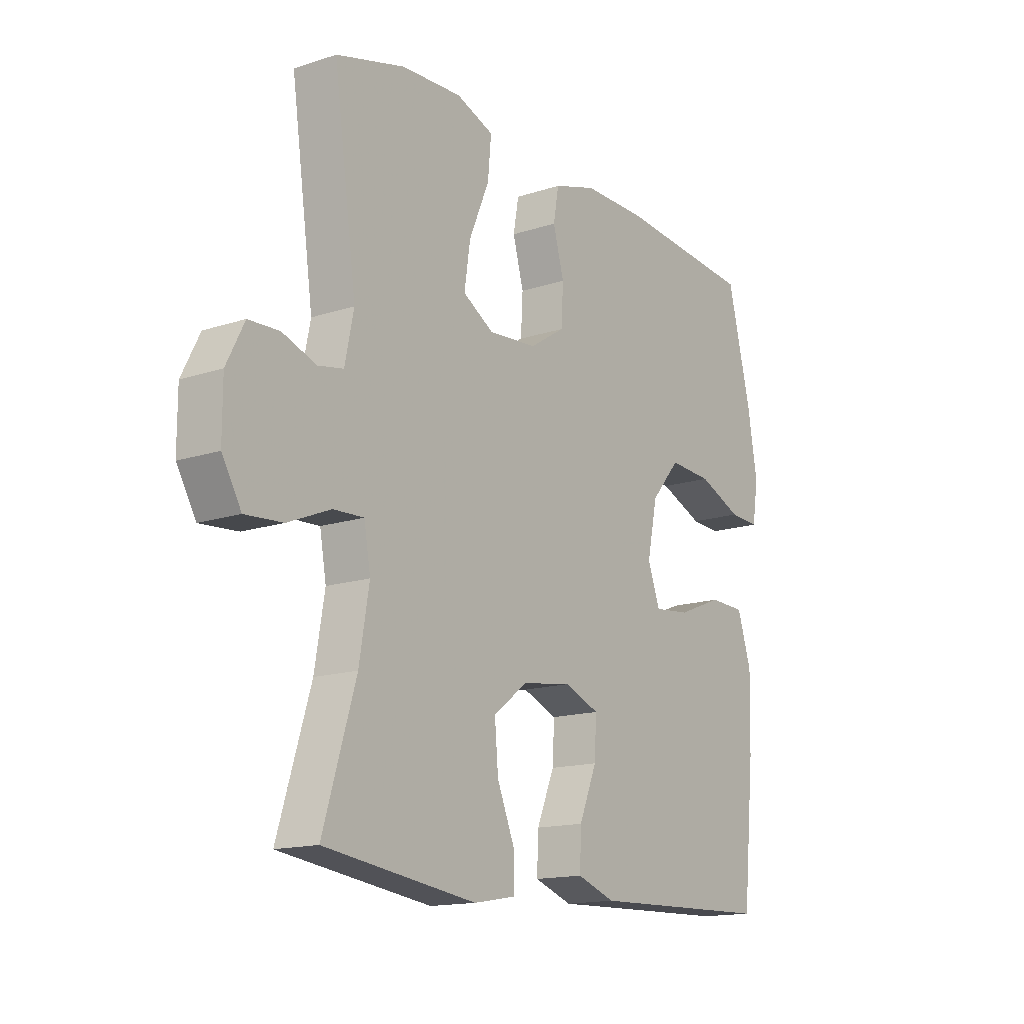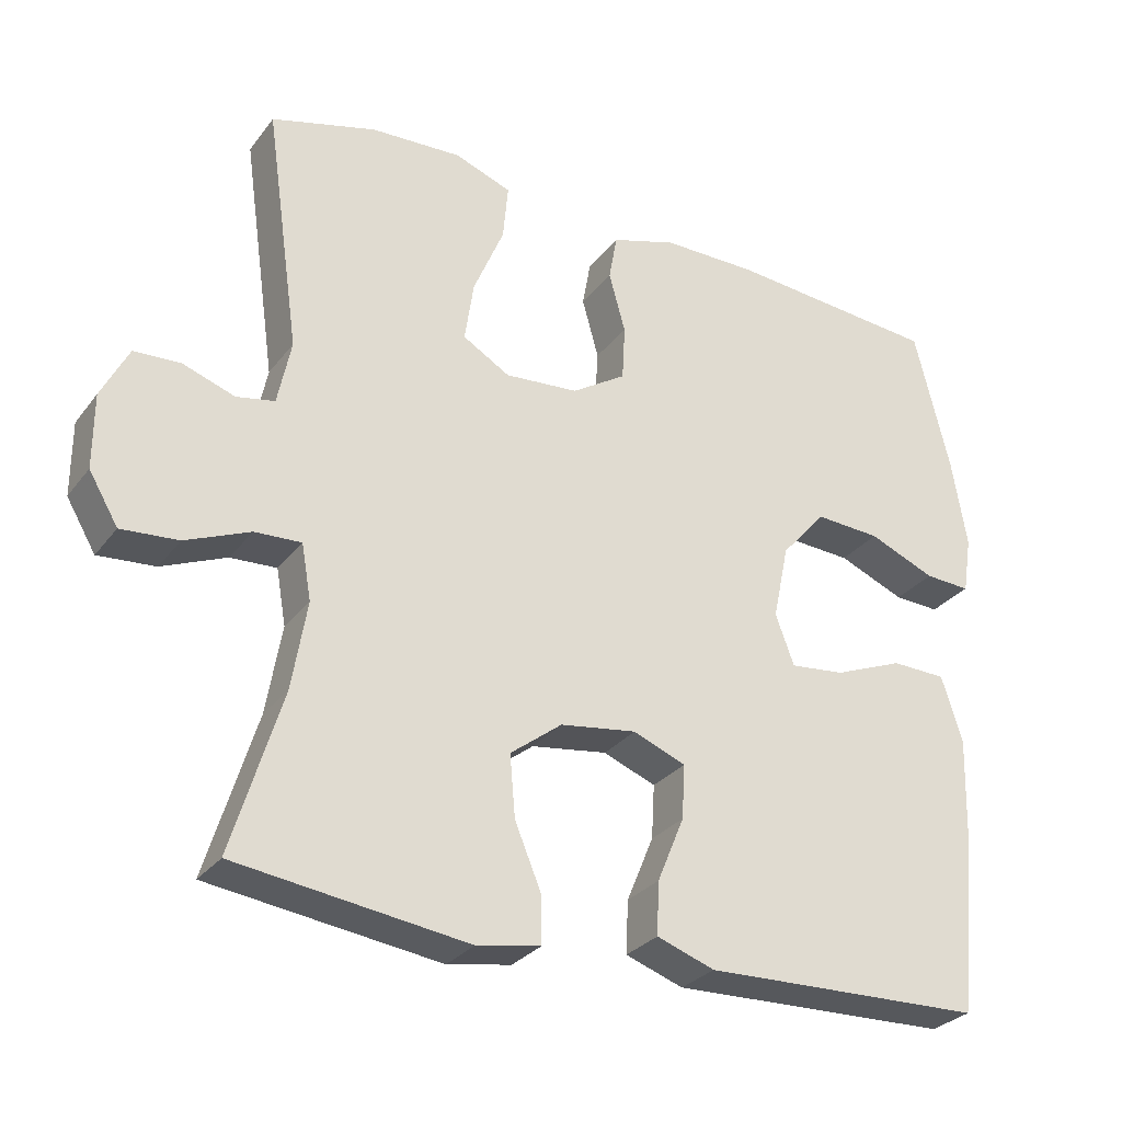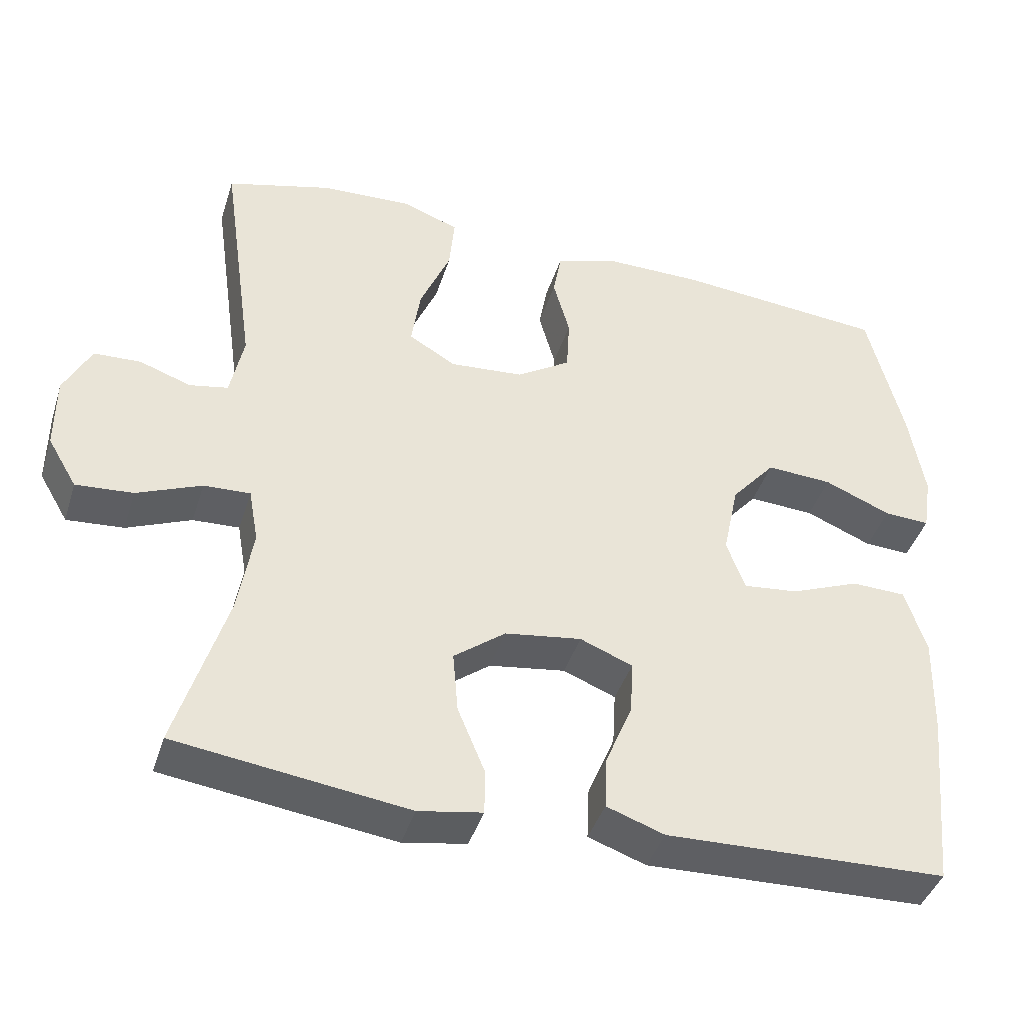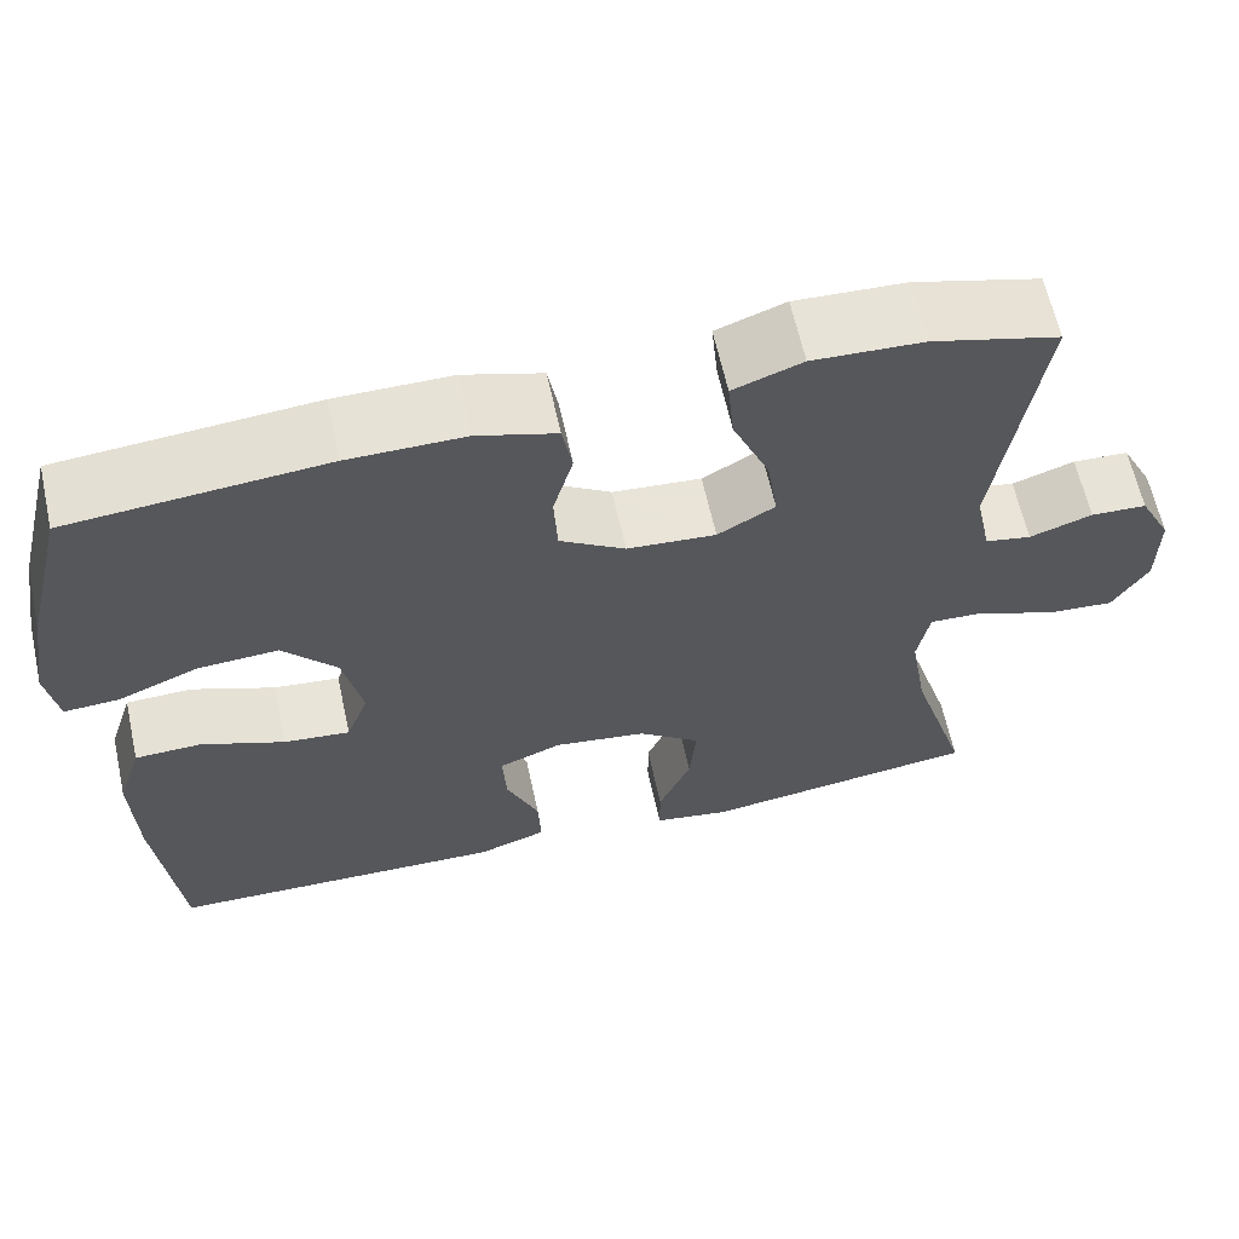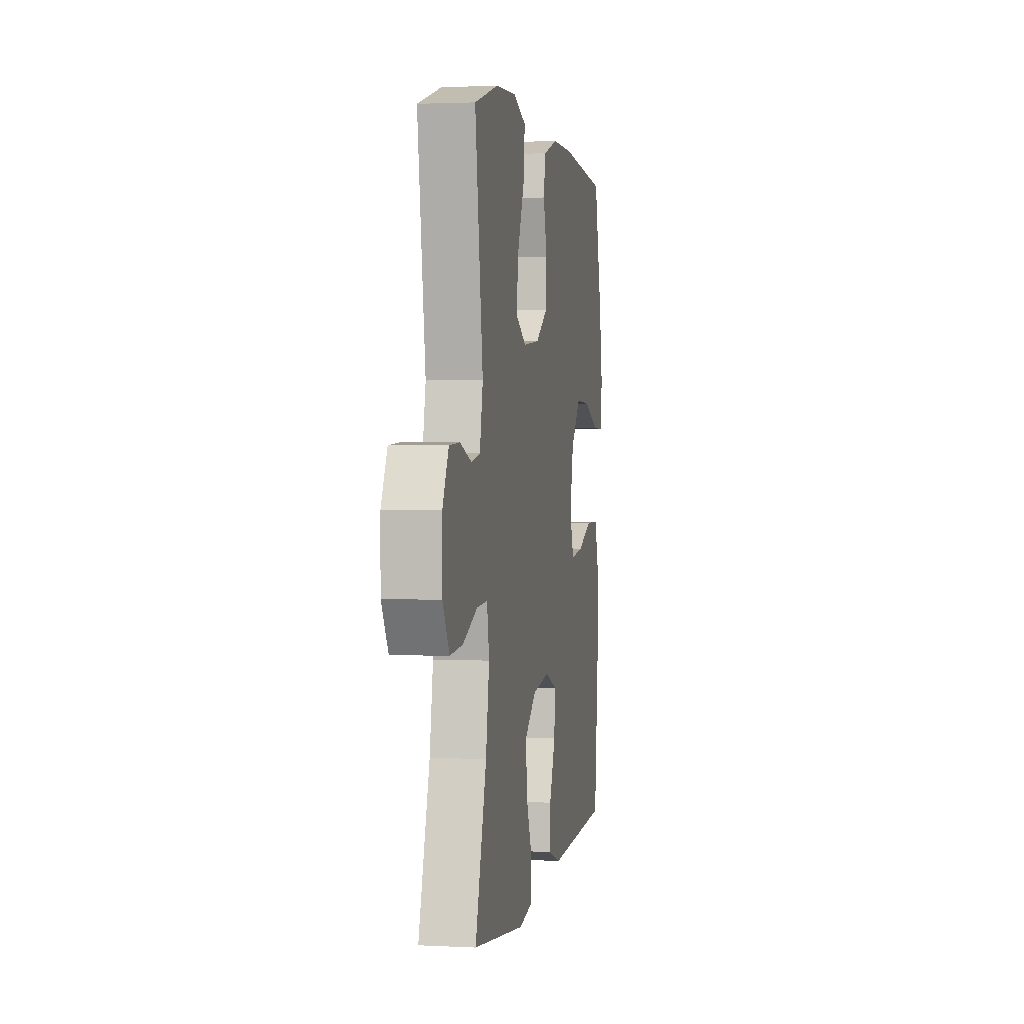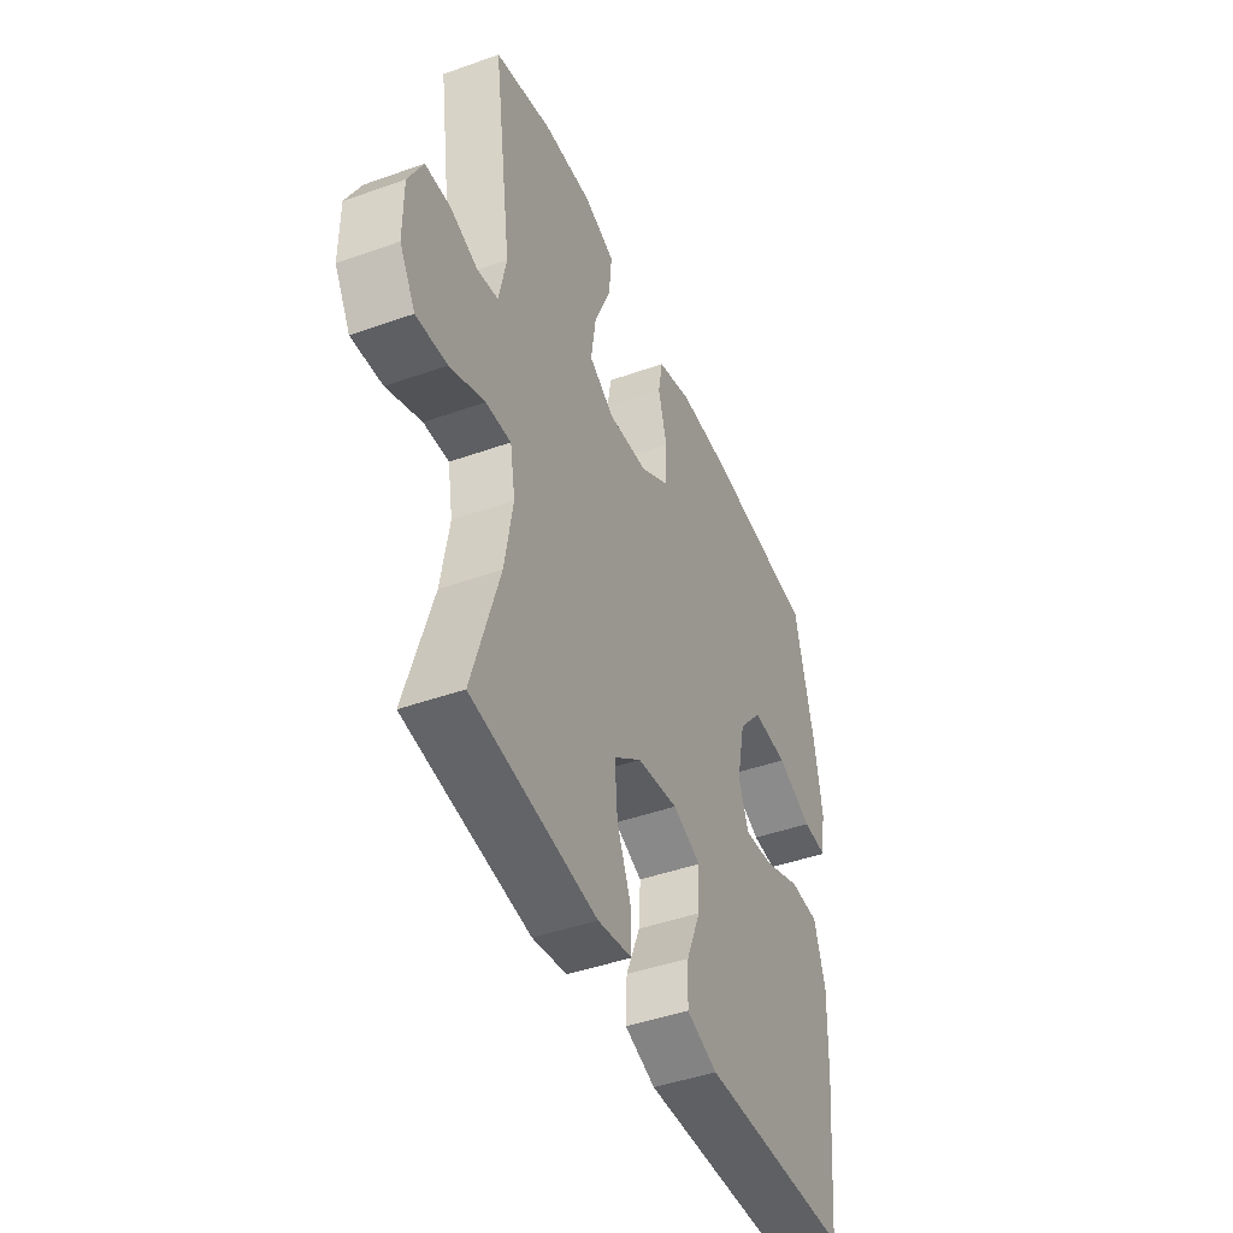
<metadata>
{"format":"obj","ext":"obj","renderer":"f3d","projection":"perspective","resolution":1024,"background":"white","views":[{"elev":-15.2,"azim":-55.0,"up":"+Z"},{"elev":-29.1,"azim":-29.9,"up":"+Z"},{"elev":-41.9,"azim":-17.1,"up":"+Z"},{"elev":63.2,"azim":167.6,"up":"+Z"},{"elev":2.2,"azim":-79.8,"up":"+Z"},{"elev":-44.4,"azim":-67.4,"up":"+Z"}]}
</metadata>
<code>
v -0.5 0.07 0.5
v -0.36 0.07 0.539
v -0.238 0.07 0.545
v -0.162 0.07 0.517
v -0.169 0.07 0.442
v -0.21 0.07 0.345
v -0.222 0.07 0.264
v -0.159 0.07 0.227
v -0.061 0.07 0.235
v 0.011 0.07 0.281
v 0.015 0.07 0.355
v -0.007 0.07 0.435
v 0.004 0.07 0.497
v 0.091 0.07 0.524
v 0.219 0.07 0.524
v 0.5 0.07 0.5
v 0.547 0.07 0.309
v 0.567 0.07 0.189
v 0.555 0.07 0.113
v 0.494 0.07 0.116
v 0.405 0.07 0.153
v 0.317 0.07 0.158
v 0.258 0.07 0.089
v 0.237 0.07 -0.011
v 0.262 0.07 -0.078
v 0.335 0.07 -0.07
v 0.427 0.07 -0.033
v 0.5 0.07 -0.035
v 0.528 0.07 -0.123
v 0.524 0.07 -0.259
v 0.5 0.07 -0.5
v 0.247 0.07 -0.508
v 0.125 0.07 -0.512
v 0.048 0.07 -0.485
v 0.051 0.07 -0.415
v 0.087 0.07 -0.328
v 0.091 0.07 -0.256
v 0.021 0.07 -0.228
v -0.081 0.07 -0.243
v -0.15 0.07 -0.296
v -0.143 0.07 -0.378
v -0.107 0.07 -0.465
v -0.107 0.07 -0.526
v -0.192 0.07 -0.541
v -0.5 0.07 -0.5
v -0.434 0.07 -0.284
v -0.414 0.07 -0.166
v -0.427 0.07 -0.092
v -0.489 0.07 -0.095
v -0.575 0.07 -0.131
v -0.651 0.07 -0.137
v -0.69 0.07 -0.071
v -0.69 0.07 0.028
v -0.654 0.07 0.099
v -0.592 0.07 0.102
v -0.523 0.07 0.078
v -0.472 0.07 0.088
v -0.454 0.07 0.175
v -0.5 0 0.5
v -0.36 0 0.539
v -0.238 0 0.545
v -0.162 0 0.517
v -0.169 0 0.442
v -0.21 0 0.345
v -0.222 0 0.264
v -0.159 0 0.227
v -0.061 0 0.235
v 0.011 0 0.281
v 0.015 0 0.355
v -0.007 0 0.435
v 0.004 0 0.497
v 0.091 0 0.524
v 0.219 0 0.524
v 0.5 0 0.5
v 0.547 0 0.309
v 0.567 0 0.189
v 0.555 0 0.113
v 0.494 0 0.116
v 0.405 0 0.153
v 0.317 0 0.158
v 0.258 0 0.089
v 0.237 0 -0.011
v 0.262 0 -0.078
v 0.335 0 -0.07
v 0.427 0 -0.033
v 0.5 0 -0.035
v 0.528 0 -0.123
v 0.524 0 -0.259
v 0.5 0 -0.5
v 0.247 0 -0.508
v 0.125 0 -0.512
v 0.048 0 -0.485
v 0.051 0 -0.415
v 0.087 0 -0.328
v 0.091 0 -0.256
v 0.021 0 -0.228
v -0.081 0 -0.243
v -0.15 0 -0.296
v -0.143 0 -0.378
v -0.107 0 -0.465
v -0.107 0 -0.526
v -0.192 0 -0.541
v -0.5 0 -0.5
v -0.434 0 -0.284
v -0.414 0 -0.166
v -0.427 0 -0.092
v -0.489 0 -0.095
v -0.575 0 -0.131
v -0.651 0 -0.137
v -0.69 0 -0.071
v -0.69 0 0.028
v -0.654 0 0.099
v -0.592 0 0.102
v -0.523 0 0.078
v -0.472 0 0.088
v -0.454 0 0.175
f 53 54 55 56
f 53 56 57
f 52 53 57
f 49 50 51 52
f 48 49 52 57
f 43 44 45 46
f 41 42 43 46
f 40 41 46 47
f 39 40 47 48
f 33 34 35 36
f 32 33 36 37
f 31 32 37
f 30 31 37
f 29 30 37 38
f 26 27 28 29
f 25 26 29 38
f 18 19 20 21
f 18 21 22
f 17 18 22
f 16 17 22
f 15 16 22 23
f 11 12 13 14
f 10 11 14 15
f 3 4 5 6
f 3 6 7
f 58 1 2 3
f 58 3 7
f 57 58 7 8
f 48 57 8 9
f 39 48 9 10
f 24 25 38 39
f 23 24 39
f 10 15 23 39
f 114 113 112 111
f 115 114 111
f 115 111 110
f 110 109 108 107
f 115 110 107 106
f 104 103 102 101
f 104 101 100 99
f 105 104 99 98
f 106 105 98 97
f 94 93 92 91
f 95 94 91 90
f 95 90 89
f 95 89 88
f 96 95 88 87
f 87 86 85 84
f 96 87 84 83
f 79 78 77 76
f 80 79 76
f 80 76 75
f 80 75 74
f 81 80 74 73
f 72 71 70 69
f 73 72 69 68
f 64 63 62 61
f 65 64 61
f 61 60 59 116
f 65 61 116
f 66 65 116 115
f 67 66 115 106
f 68 67 106 97
f 97 96 83 82
f 97 82 81
f 97 81 73 68
f 1 59 60 2
f 2 60 61 3
f 3 61 62 4
f 4 62 63 5
f 5 63 64 6
f 6 64 65 7
f 7 65 66 8
f 8 66 67 9
f 9 67 68 10
f 10 68 69 11
f 11 69 70 12
f 12 70 71 13
f 13 71 72 14
f 14 72 73 15
f 15 73 74 16
f 16 74 75 17
f 17 75 76 18
f 18 76 77 19
f 19 77 78 20
f 20 78 79 21
f 21 79 80 22
f 22 80 81 23
f 23 81 82 24
f 24 82 83 25
f 25 83 84 26
f 26 84 85 27
f 27 85 86 28
f 28 86 87 29
f 29 87 88 30
f 30 88 89 31
f 31 89 90 32
f 32 90 91 33
f 33 91 92 34
f 34 92 93 35
f 35 93 94 36
f 36 94 95 37
f 37 95 96 38
f 38 96 97 39
f 39 97 98 40
f 40 98 99 41
f 41 99 100 42
f 42 100 101 43
f 43 101 102 44
f 44 102 103 45
f 45 103 104 46
f 46 104 105 47
f 47 105 106 48
f 48 106 107 49
f 49 107 108 50
f 50 108 109 51
f 51 109 110 52
f 52 110 111 53
f 53 111 112 54
f 54 112 113 55
f 55 113 114 56
f 56 114 115 57
f 57 115 116 58
f 58 116 59 1

</code>
